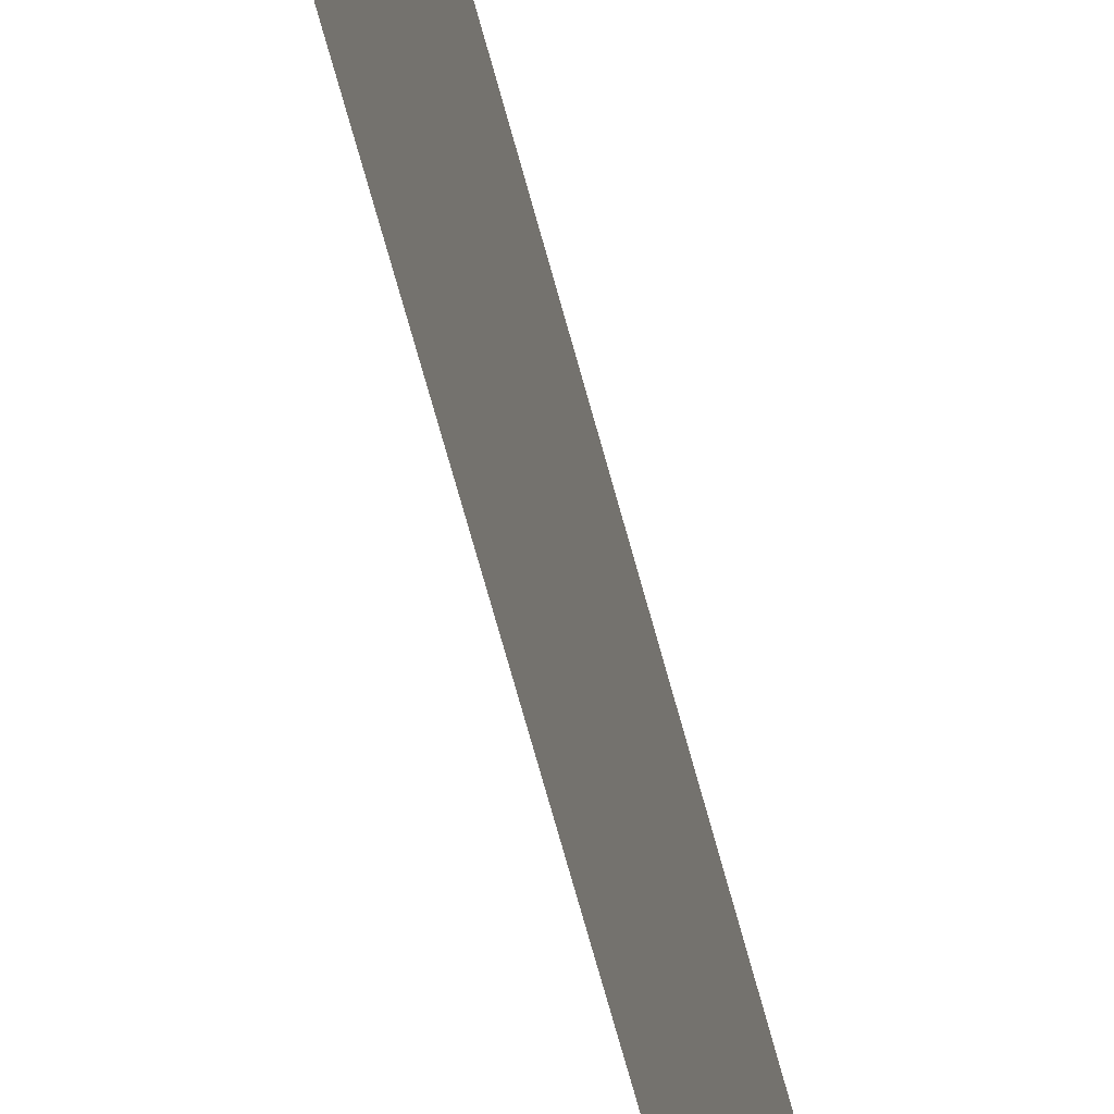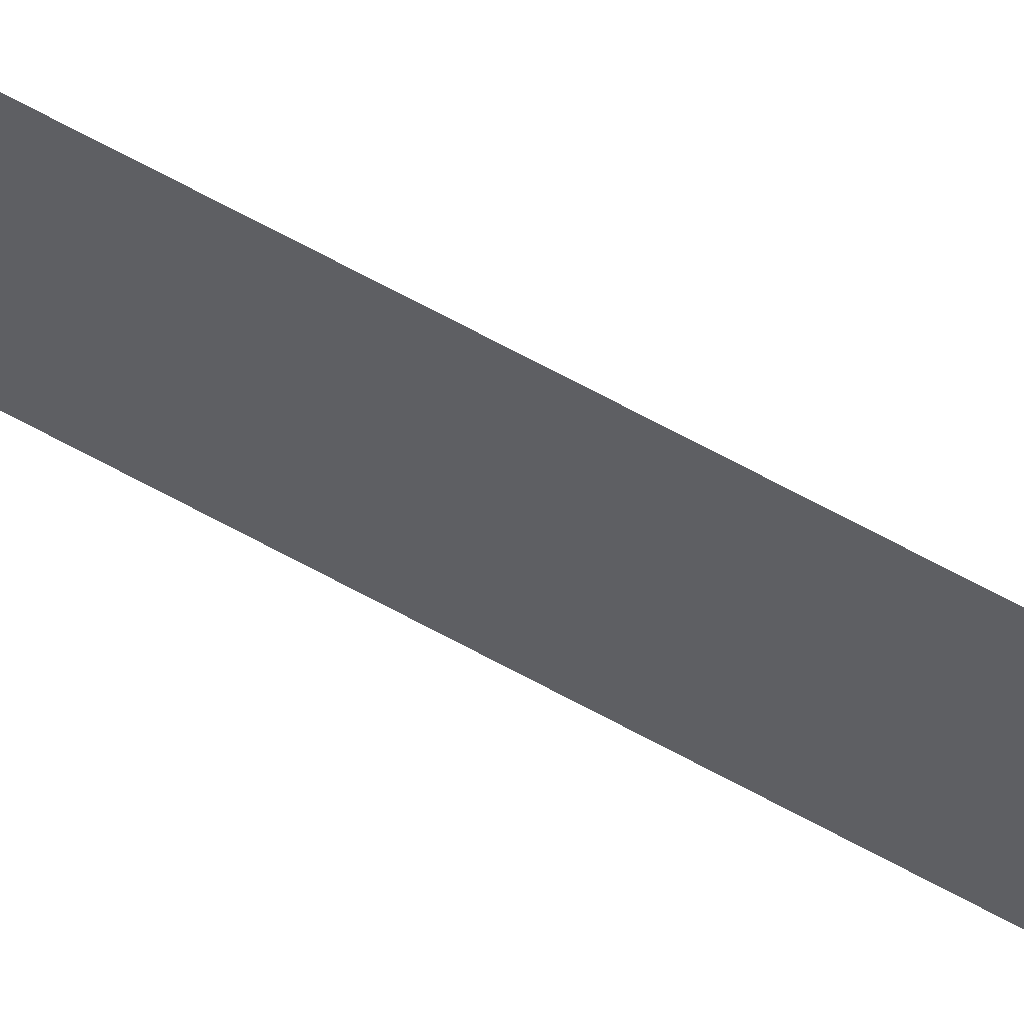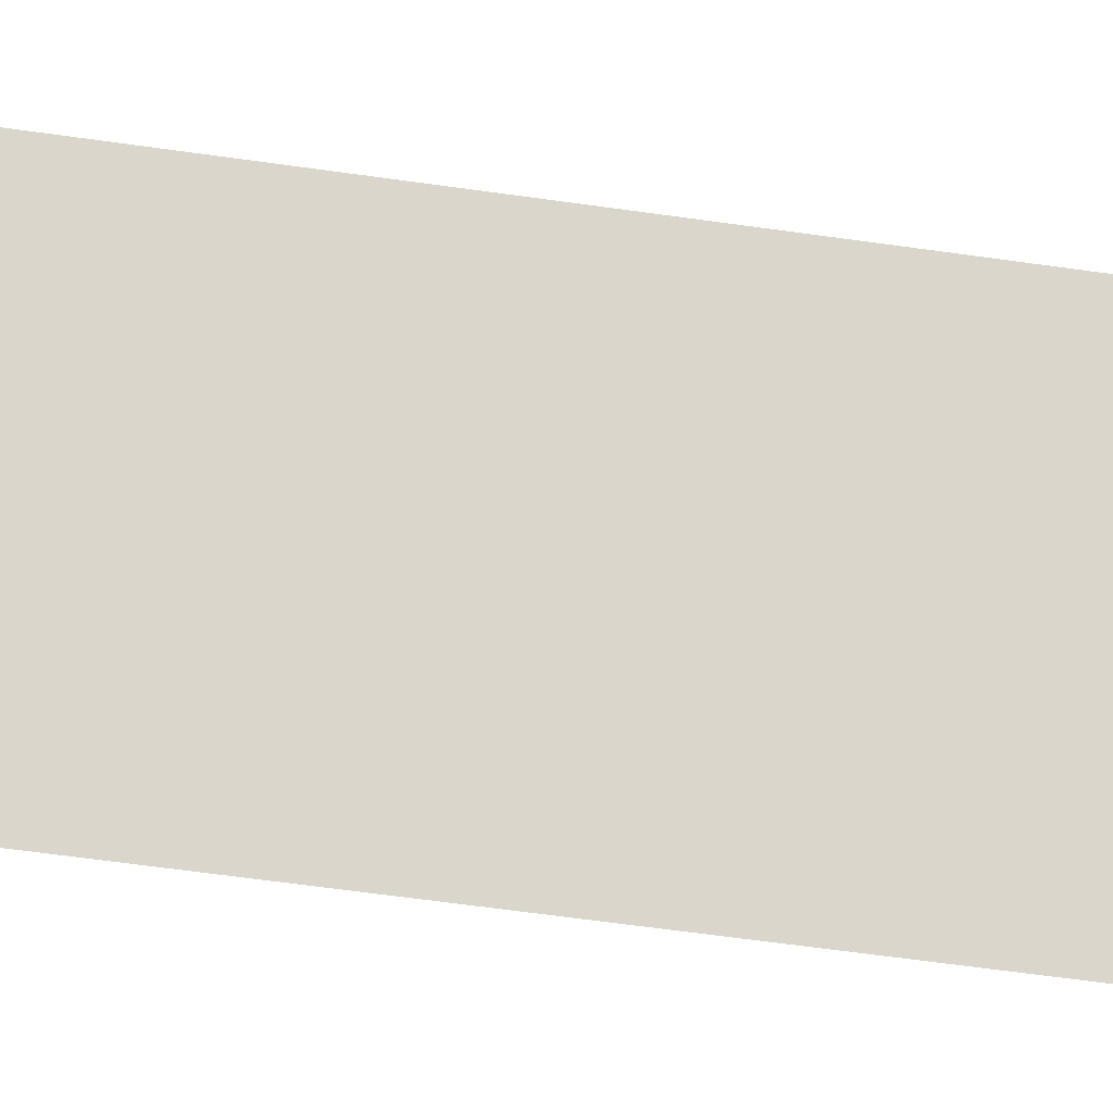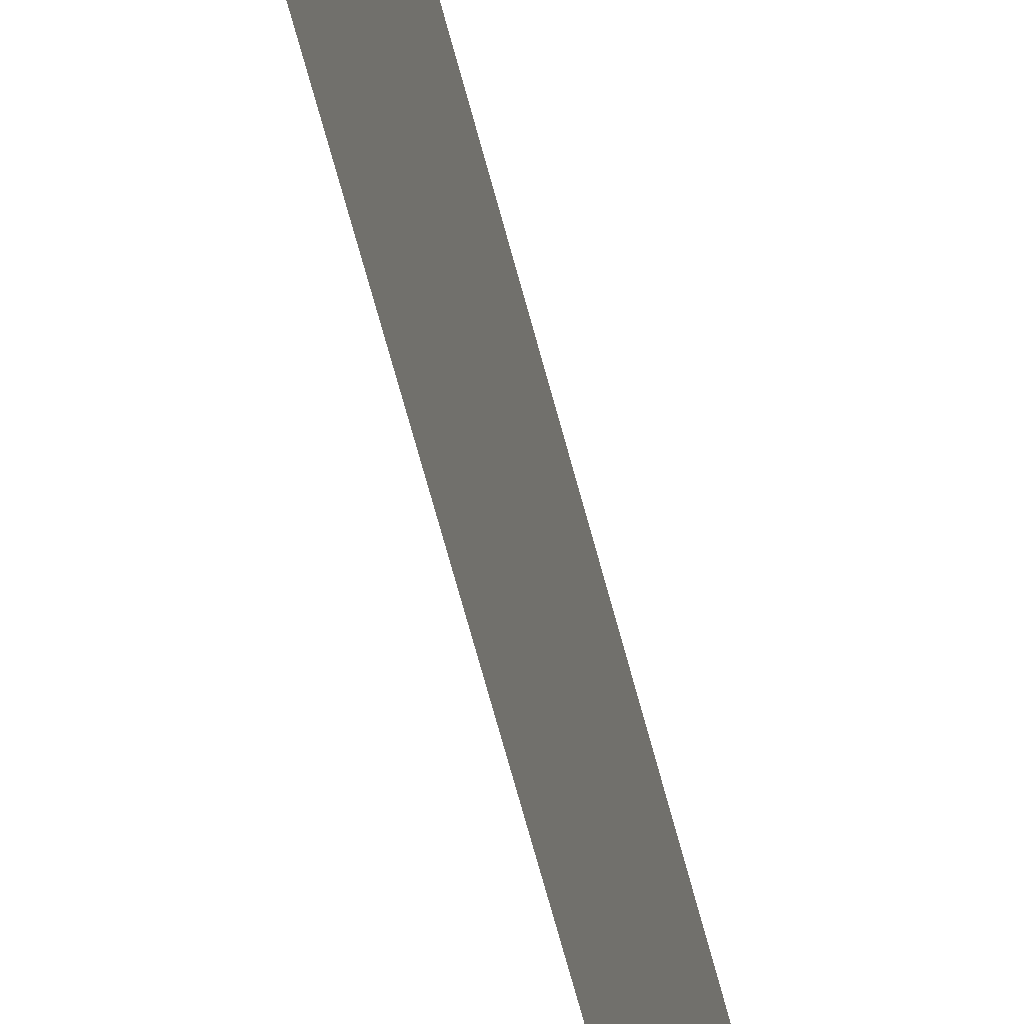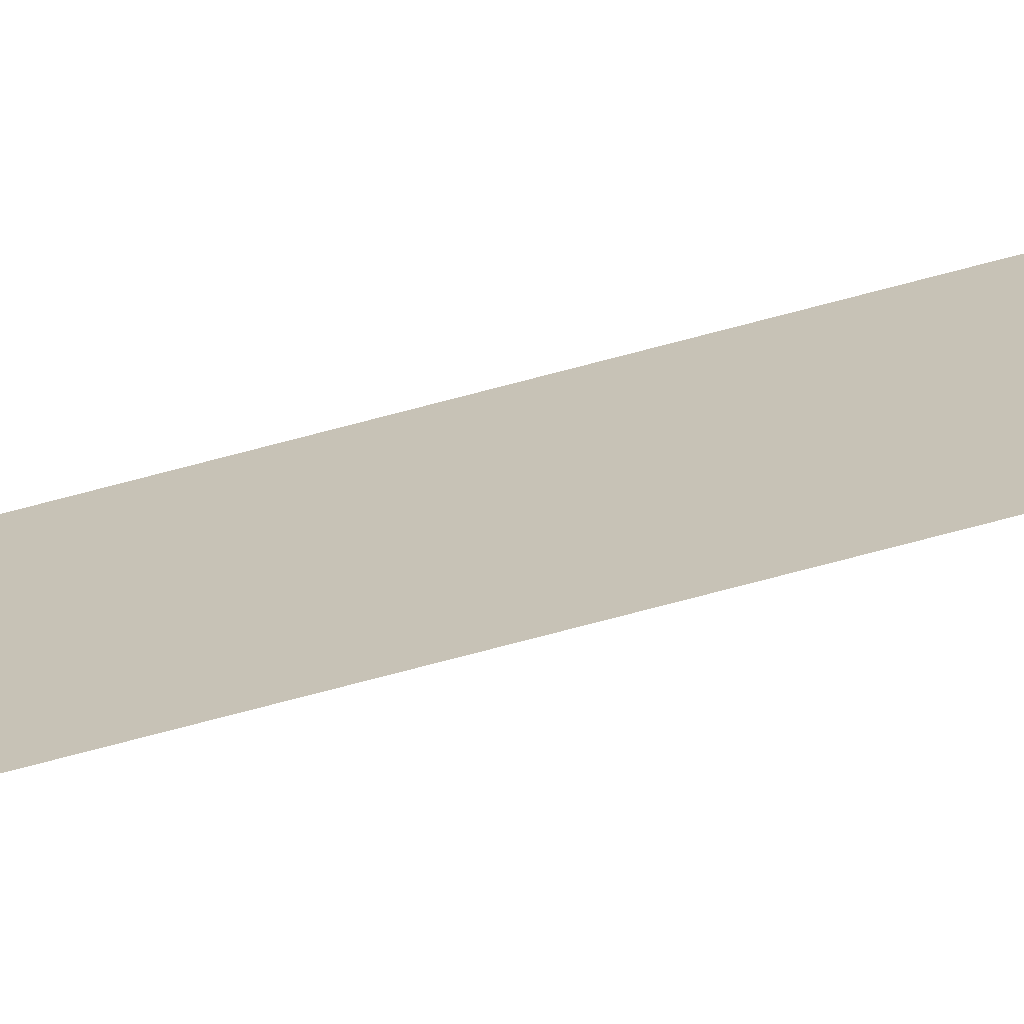
<metadata>
{"format":"obj","ext":"obj","renderer":"f3d","projection":"perspective","resolution":1024,"background":"white","views":[{"elev":-45.0,"azim":-168.4,"up":"+Y"},{"elev":62.8,"azim":-60.4,"up":"+Y"},{"elev":-20.0,"azim":69.6,"up":"+Y"},{"elev":-42.0,"azim":-169.1,"up":"+Y"},{"elev":-68.2,"azim":-74.7,"up":"+Y"}]}
</metadata>
<code>
g Black_Lines_below_geo11
v -9.279e-08 0.09426 1.547
v -9.279e-08 0.09426 -1.213
v -9.279e-08 -0.06134 -1.213
v -9.279e-08 -0.06134 1.547
g Black_Lines_below_geo11_0
f 3 2 1
f 4 3 1

</code>
